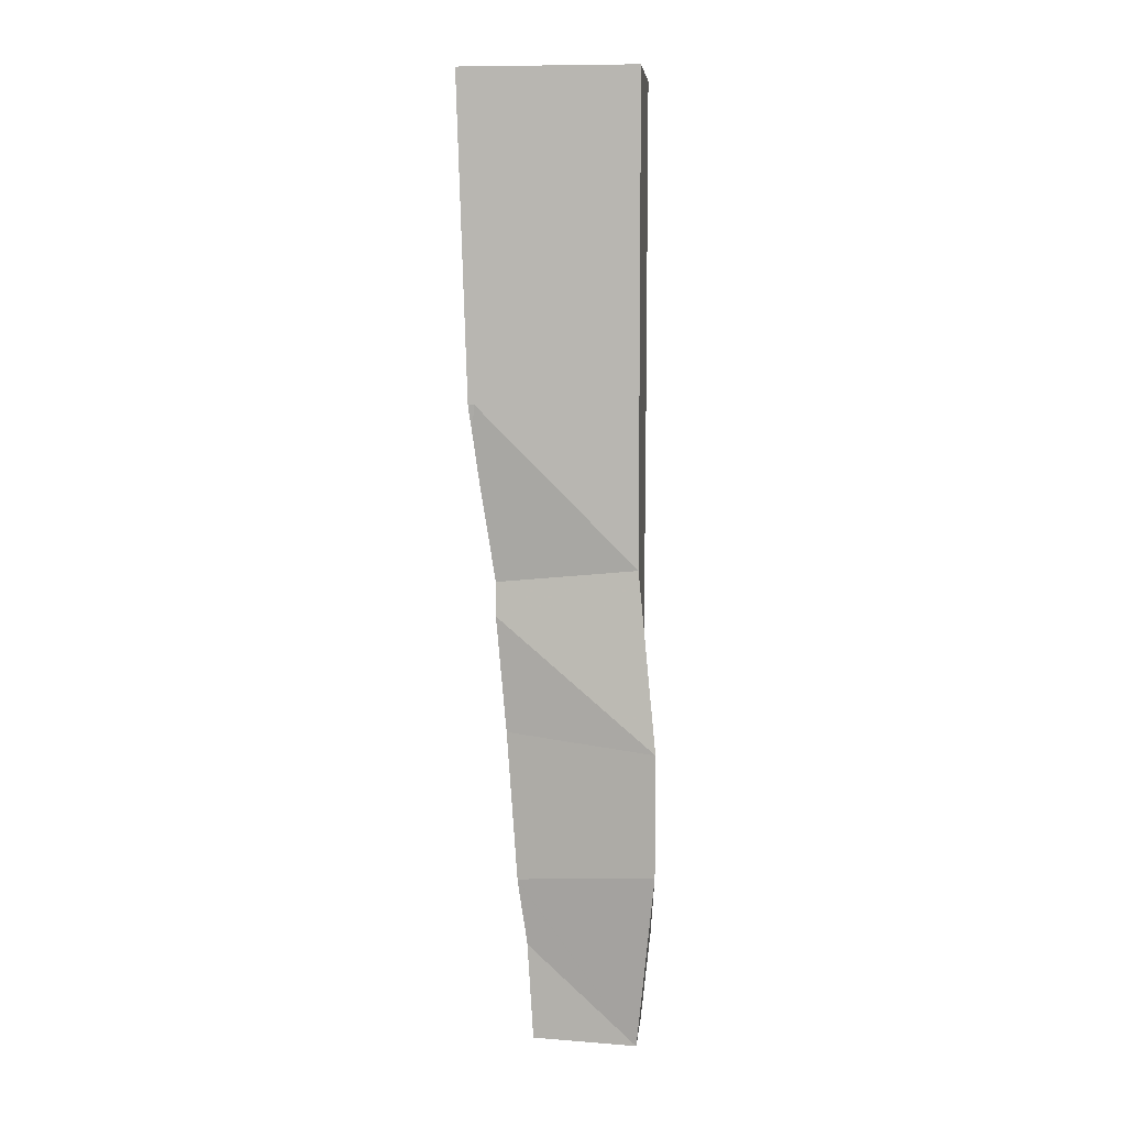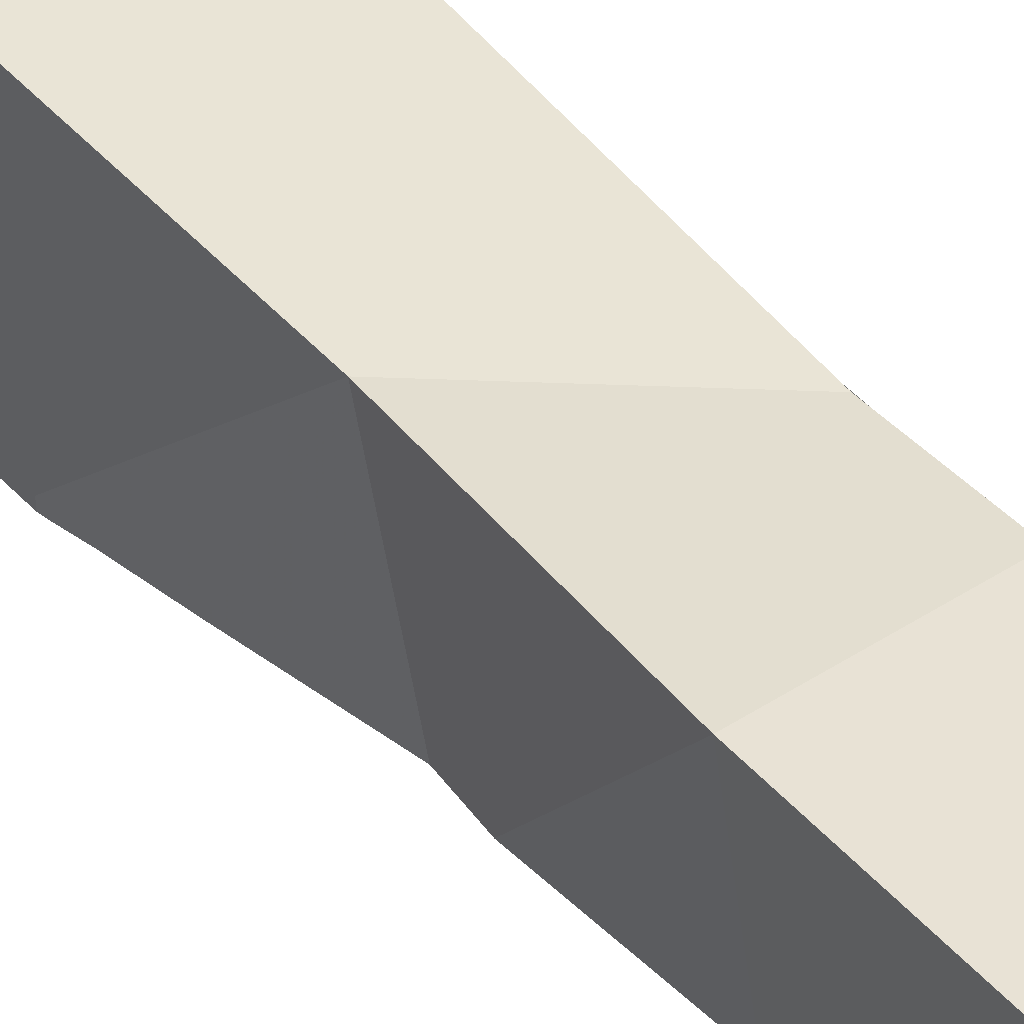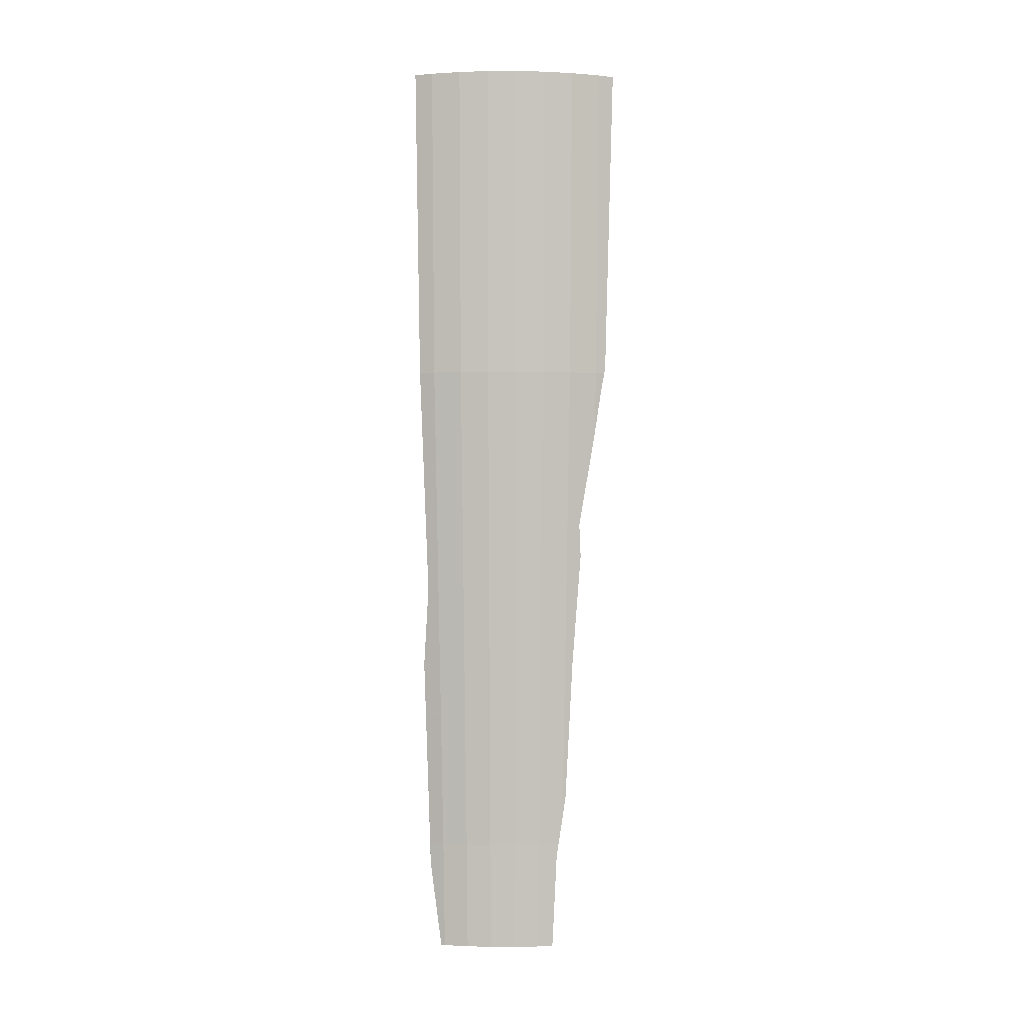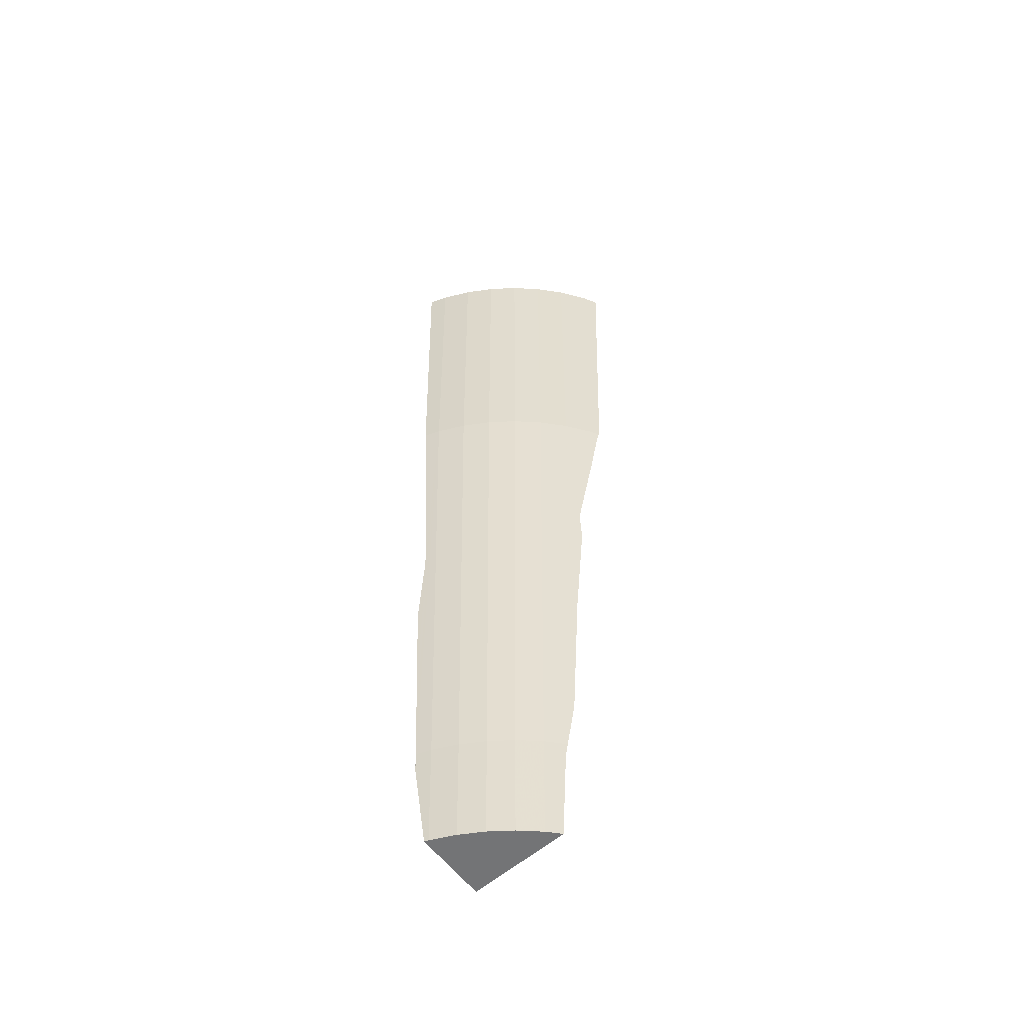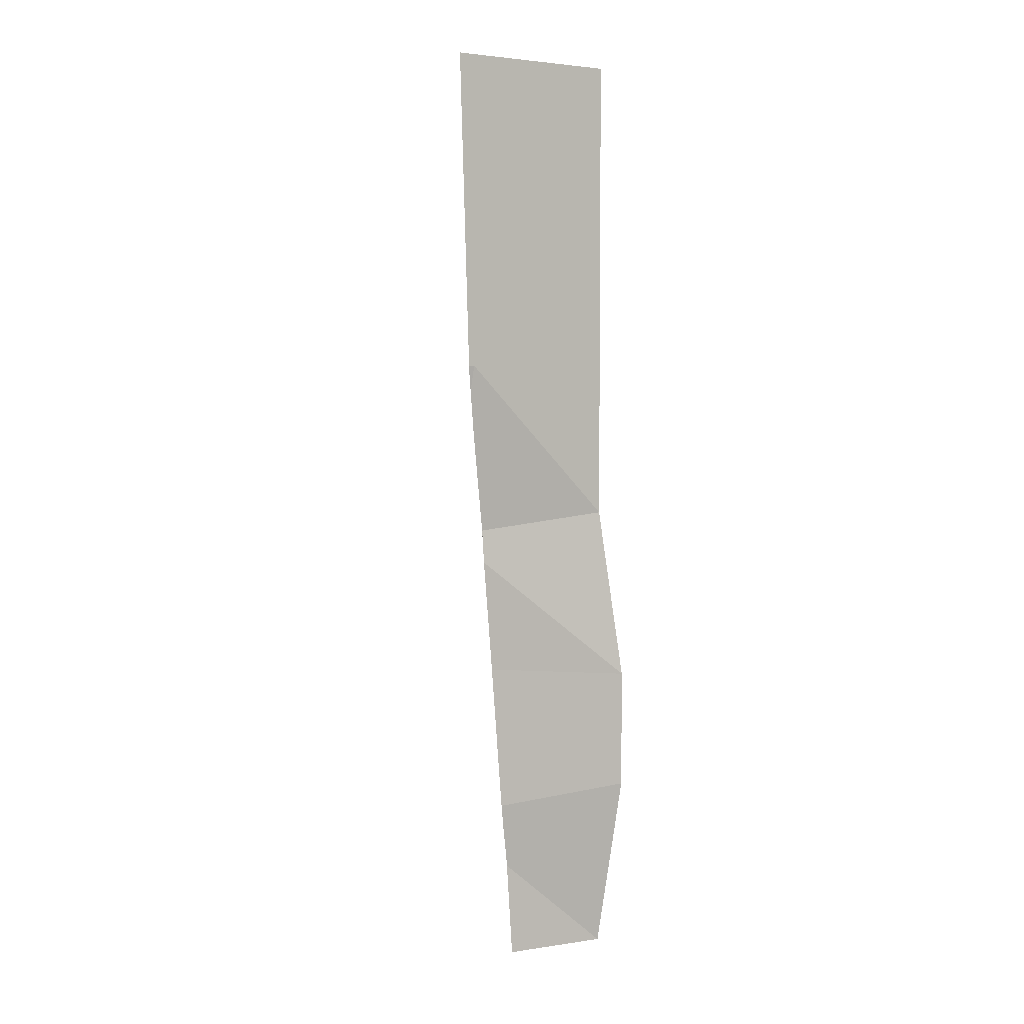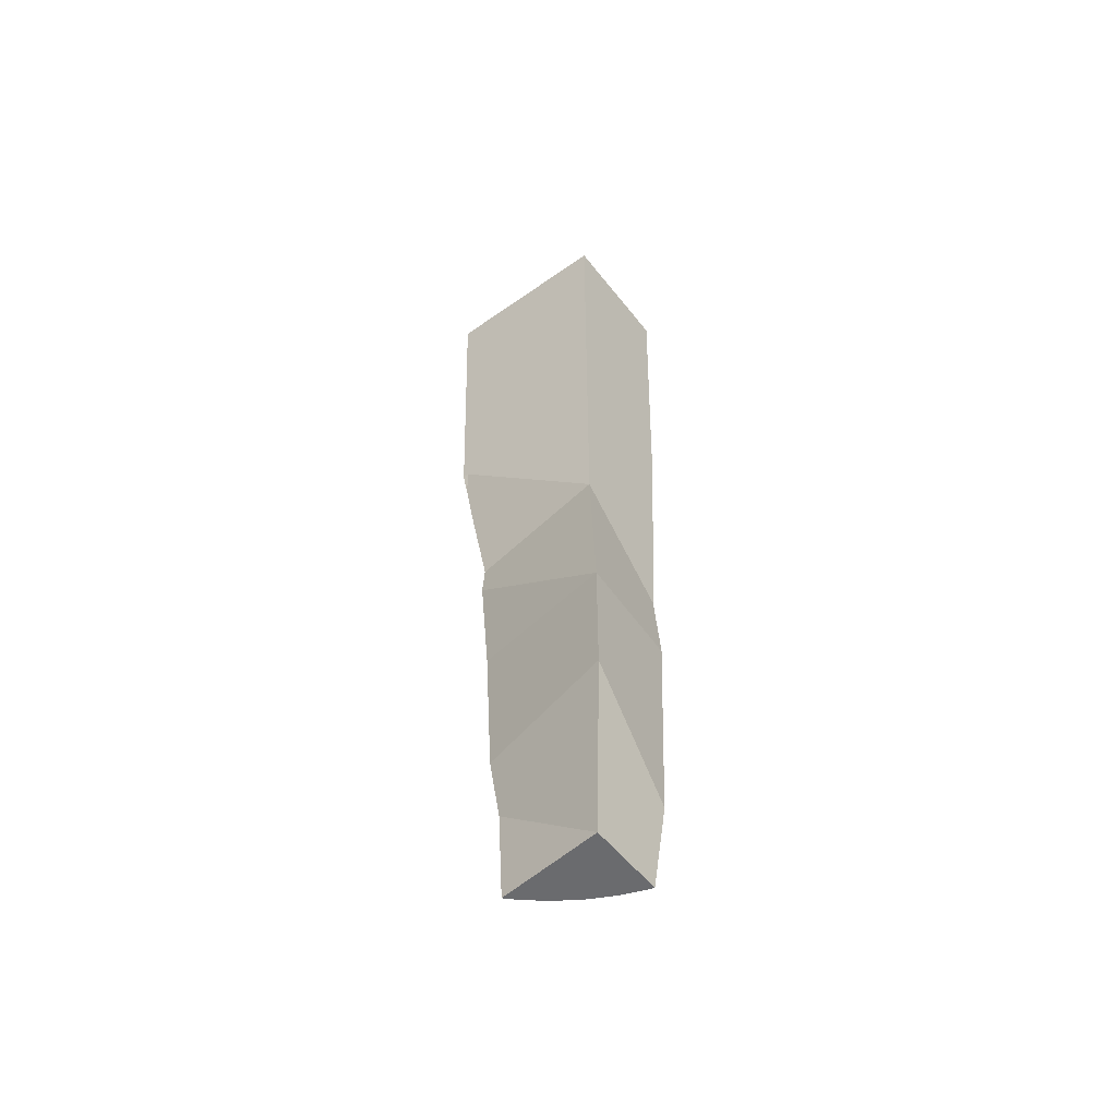
<metadata>
{"format":"obj","ext":"obj","renderer":"f3d","projection":"perspective","resolution":1024,"background":"white","views":[{"elev":7.1,"azim":95.6,"up":"+Z"},{"elev":42.7,"azim":142.9,"up":"+Y"},{"elev":-1.4,"azim":-56.1,"up":"+Z"},{"elev":-56.1,"azim":-54.2,"up":"+Z"},{"elev":4.4,"azim":57.7,"up":"+Z"},{"elev":-53.4,"azim":127.0,"up":"+Z"}]}
</metadata>
<code>
v -1.62 -1.112 -5.682
v -1.758 -1.073 -3.789
v -1.17 -2.193 0
v -1.14 -1.88 -5.334
v -1.073 -1.073 0
v -1.573 -1.799 0
v -1.229 -2.146 0
v -1.435 -1.876 -2.196
v -1.291 -1.635 -6.437
v -1.266 -1.724 -5.682
v -1.826 -1.073 -2.773
v -1.078 -2.183 -2.196
v -1.152 -1.851 -5.546
v -1.073 -2.146 -1.073
v -1.917 -1.073 -0.3088
v -1.171 -2.023 -3.317
v -0.949 -0.949 -4.415
v -1.763 -1.37 -2.196
v -1.443 -1.418 -6.437
v -1.906 -1.073 -0.6947
v -1.892 -1.2 0
v -1.14 -2.213 0
v -1.136 -2.088 -2.879
v -1.433 -1.433 -6.437
v -1.552 -1.185 -6.437
v -1.866 -1.073 -2.146
v -1.286 -2.099 0
v -1.073 -2.222 -1.073
v -1.72 -1.017 -4.571
v -1.64 -1.01 -5.826
v -1.073 -1.073 -6.437
v -1.162 -1.794 -6.174
v -1.073 -2.146 0
v -1.479 -1.915 0
v -1.139 -1.881 -5.326
v -1.073 -1.073 -3.219
v -1.292 -2.019 -2.196
v -1.239 -1.699 -6.437
v -1.556 -1.278 -5.682
v -1.672 -1.012 -5.304
v -1.073 -2.235 -0.6827
v -1.149 -1.86 -5.489
v -1.691 -1.628 0
v -1.15 -2.021 -3.544
v -1.672 -1.55 -2.196
v -1.398 -1.487 -6.437
v -1.735 -1.018 -4.346
v -1.838 -1.34 0
v -1.378 -1.586 -5.682
v -1.091 -2.164 -2.325
v -1.118 -2.122 -2.65
v -1.154 -1.953 -4.323
v -1.522 -1.263 -6.437
v -1.896 -1.073 -1.073
v -1.749 -1.528 0
v -1.073 -2.189 -2.11
v -1.073 -1.073 -2.146
v -1.76 -1.073 -3.762
v -1.592 -1.073 -6.437
v -0.949 -0.949 -5.24
v -1.647 -1.01 -5.682
v -1.437 -1.957 0
v -1.16 -1.778 -6.437
v -1.135 -2.146 -2.196
v -1.174 -1.764 -6.437
v -1.475 -1.437 -5.682
v -1.697 -1.015 -4.919
v -1.121 -2.225 0
v -1.159 -1.831 -5.682
v -1.609 -1.754 0
v -1.165 -1.818 -5.784
v -1.562 -1.719 -2.196
v -1.348 -1.564 -6.437
v -1.796 -1.073 -3.219
v -1.817 -1.394 0
v -1.073 -2.256 0
v -1.073 -1.073 -1.073
v -1.865 -1.073 -2.196
v -1.151 -1.937 -4.545
v -1.836 -1.182 -2.196
v -1.481 -1.344 -6.437
v -1.877 -1.073 -1.743
v -1.723 -1.579 0
v -1.073 -2.224 -1.007
v -1.073 -2.146 -2.146
v -1.755 -1.066 -3.855
v -1.708 -1.602 0
v -1.585 -1.1 -6.437
v -1.926 -1.073 0
v -1.331 -2.062 0
v -1.073 -2.188 -2.146
v -1.14 -1.883 -5.299
f 15 80 21 89
f 80 15 20 54 82 26 78
f 21 80 48
f 58 80 78 11 74
f 48 80 18 75
f 80 58 2 86 29 67 40 61 1
f 80 1 18
f 75 18 55
f 29 86 47
f 1 61 30 59 88
f 18 1 39
f 55 18 45 83
f 25 39 1 88
f 18 39 45
f 72 43 87 83 45
f 53 39 25
f 45 39 66
f 45 66 72
f 43 72 70
f 81 66 39 53
f 72 66 49
f 70 72 8 6
f 19 66 81
f 72 49 8
f 73 49 66 46
f 6 8 34
f 46 66 19 24
f 8 49 10
f 9 10 49 73
f 34 8 37 62
f 13 8 10 69
f 38 10 9
f 42 37 8 13
f 62 37 90
f 10 38 65 32 71 69
f 37 42 4 92 79 52 44 16 23 64
f 90 37 64 27
f 32 65 63
f 92 4 35
f 64 23 51
f 27 64 3 7
f 64 51 50 12
f 41 68 22 3 64 12 91 56 28 84
f 68 41 76
f 31 60 35 4 42 13 69 71
f 31 71 32 63
f 30 60 31 59
f 60 79 92 35
f 24 31 63 65 38 9 73 46
f 40 60 30 61
f 59 31 24 19 81 53 25 88
f 79 60 17 52
f 67 17 60 40
f 52 17 44
f 47 17 67 29
f 44 17 36 16
f 2 36 17 47 86
f 36 85 50 51 23 16
f 74 36 2 58
f 36 57 85
f 50 85 91 12
f 11 57 36 74
f 57 14 85
f 91 85 56
f 26 57 11 78
f 57 77 14
f 56 85 14 28
f 82 77 57 26
f 77 33 14
f 28 14 84
f 54 77 82
f 77 5 33
f 14 33 76 41 84
f 20 5 77 54
f 7 33 5 87 43 70 6 34 62 90 27
f 76 33 22 68
f 89 5 20 15
f 22 33 7 3
f 87 5 89 21 48 75 55 83

</code>
